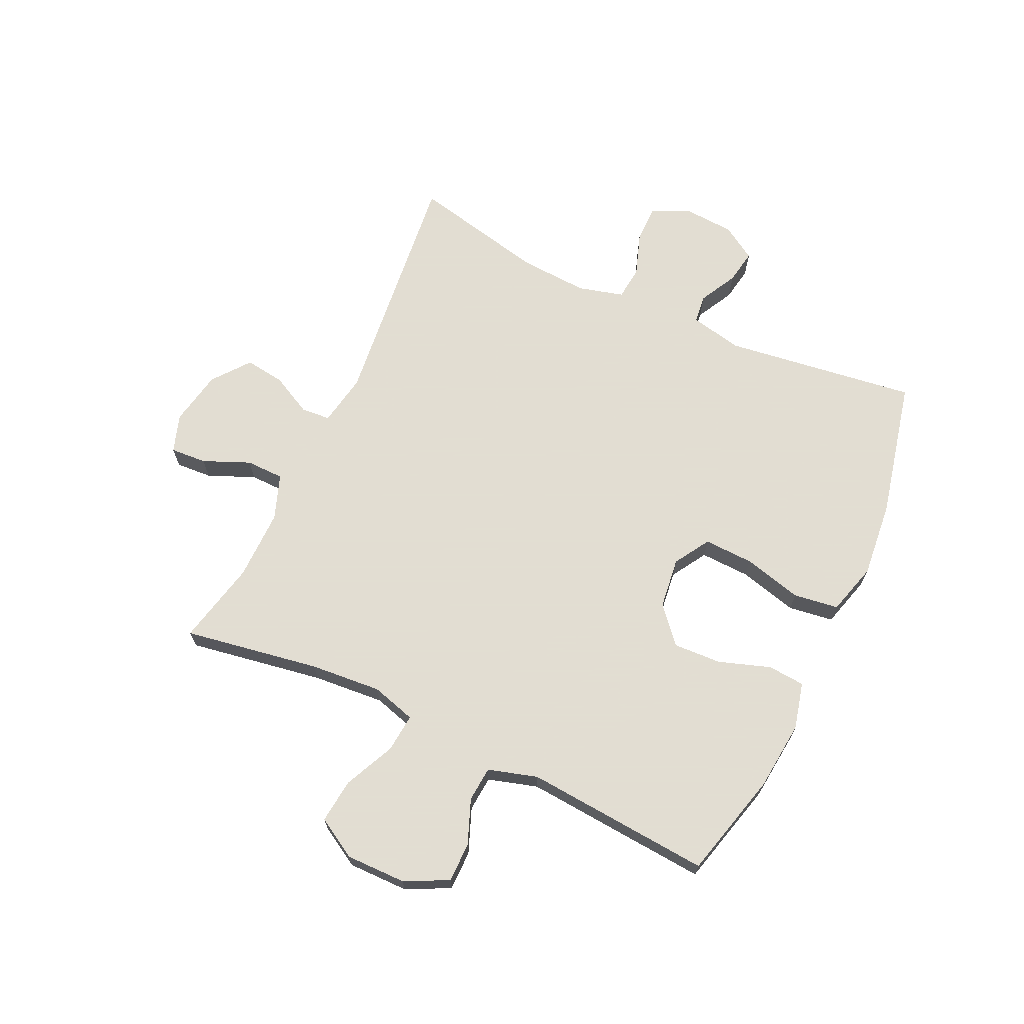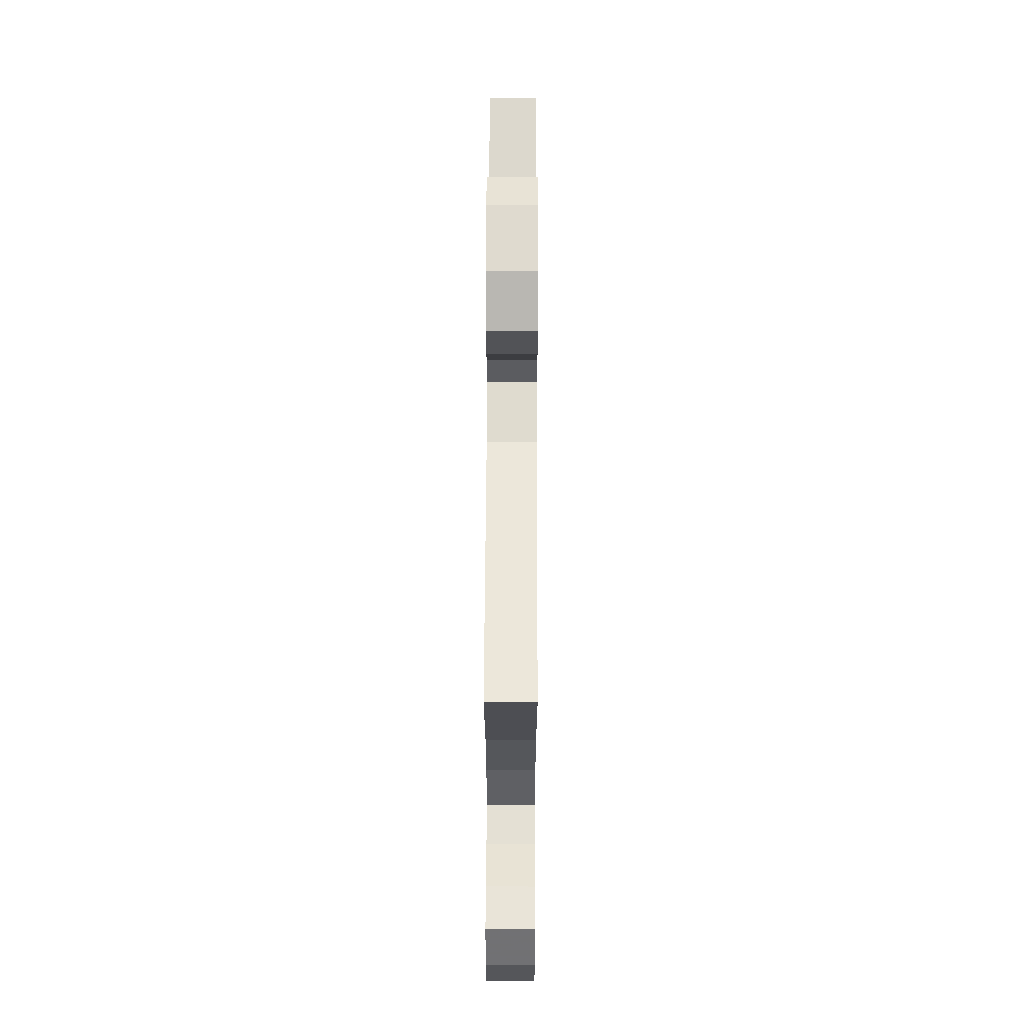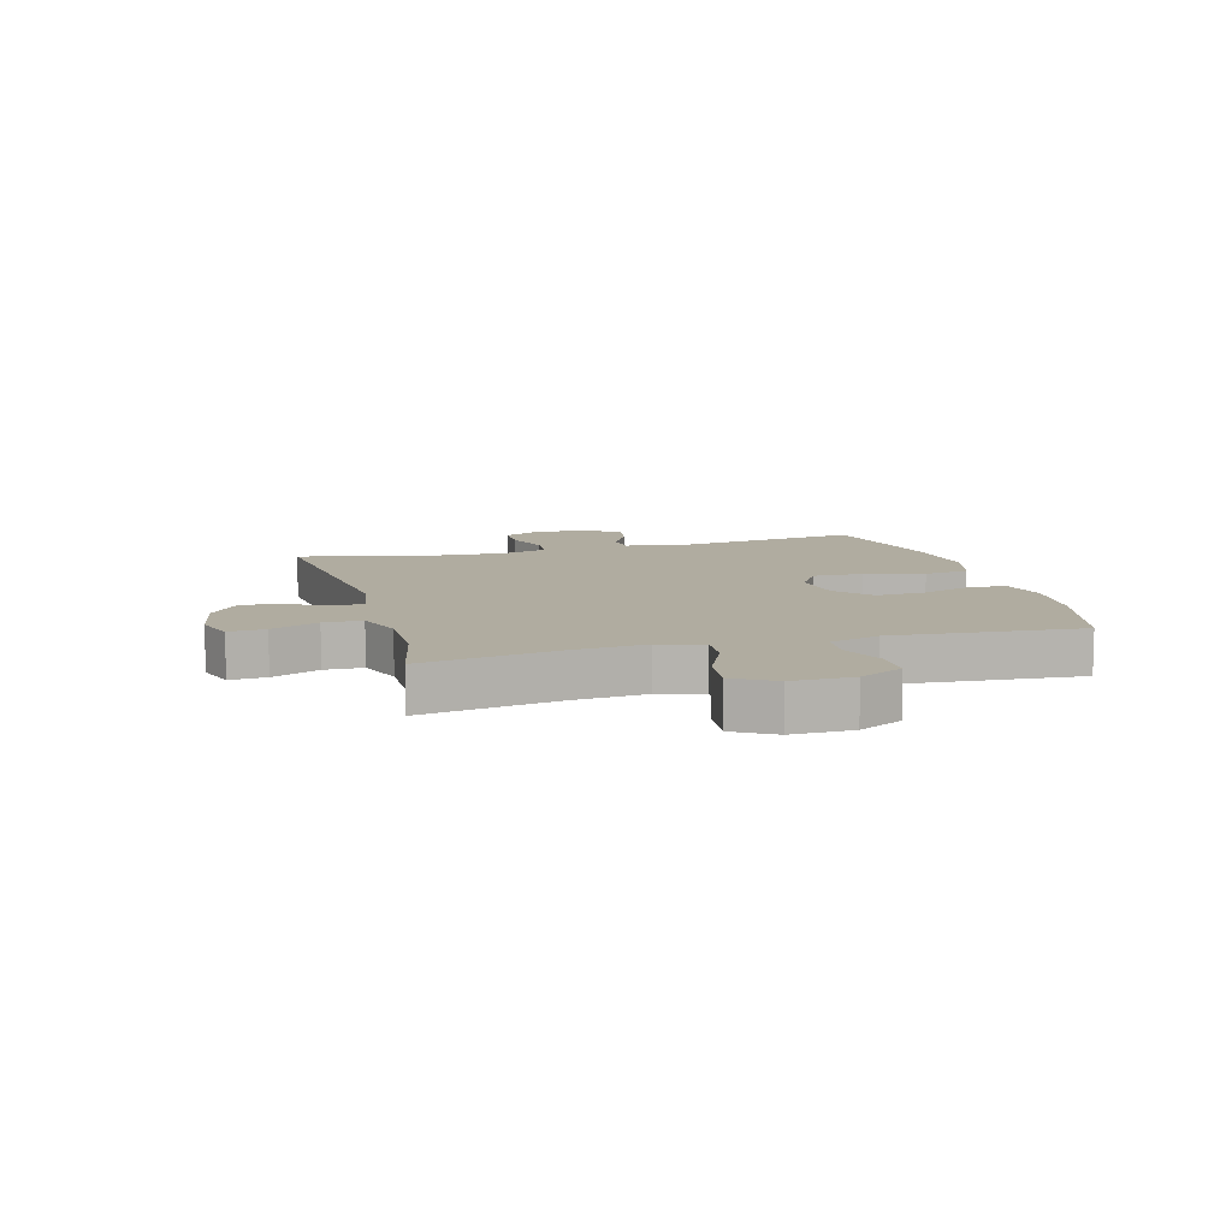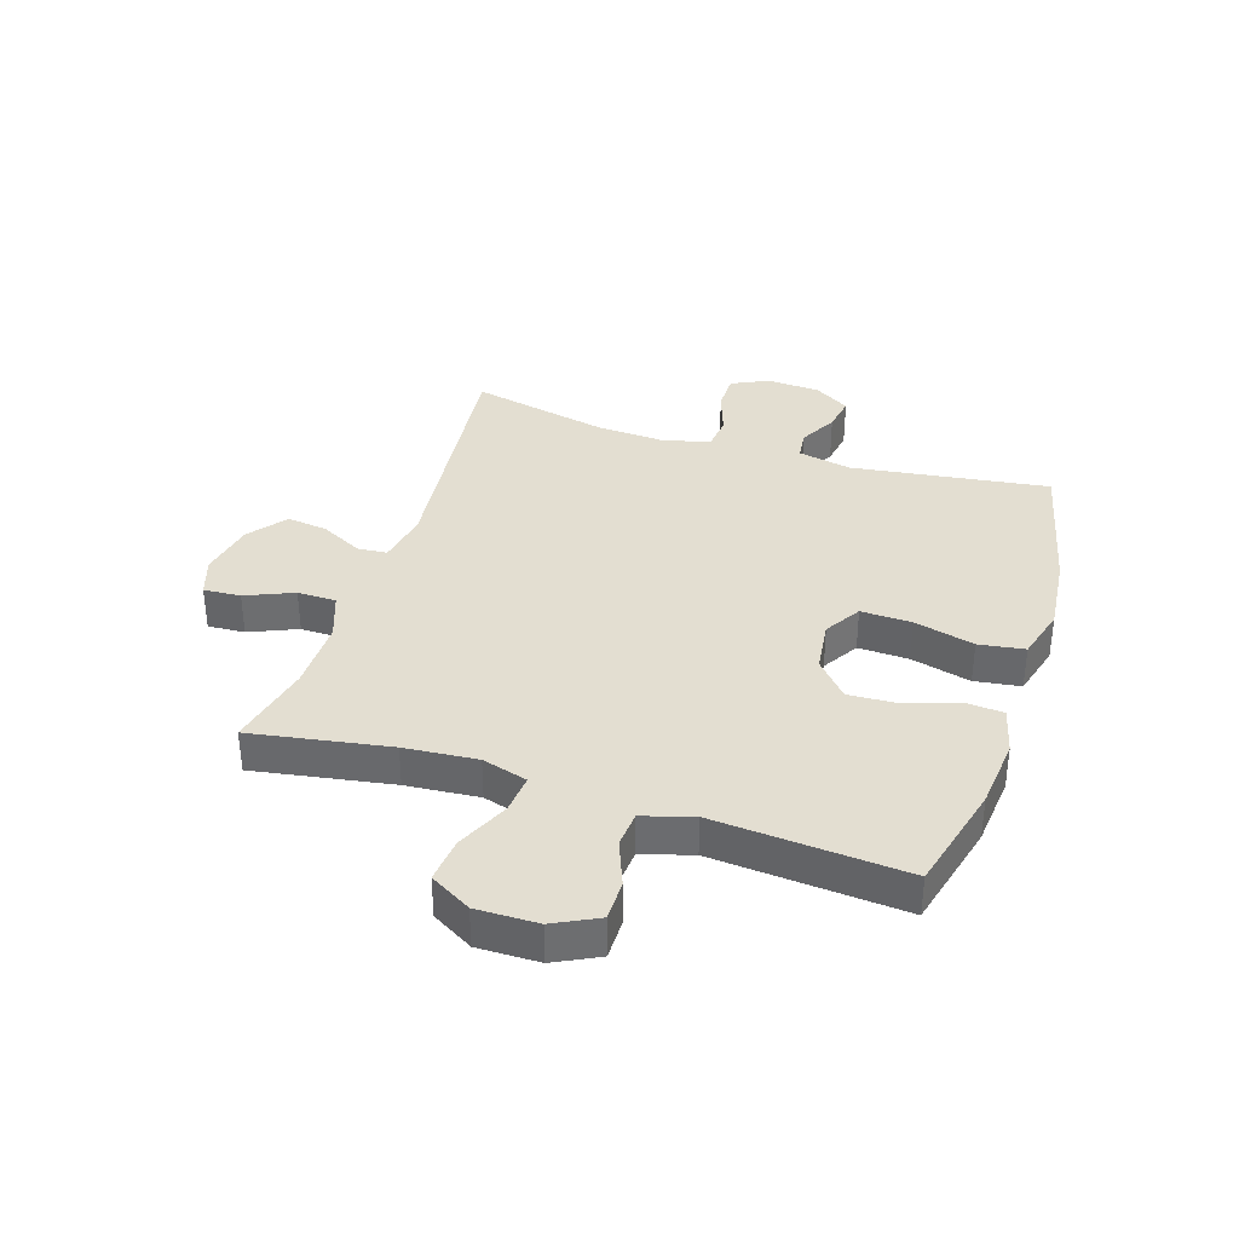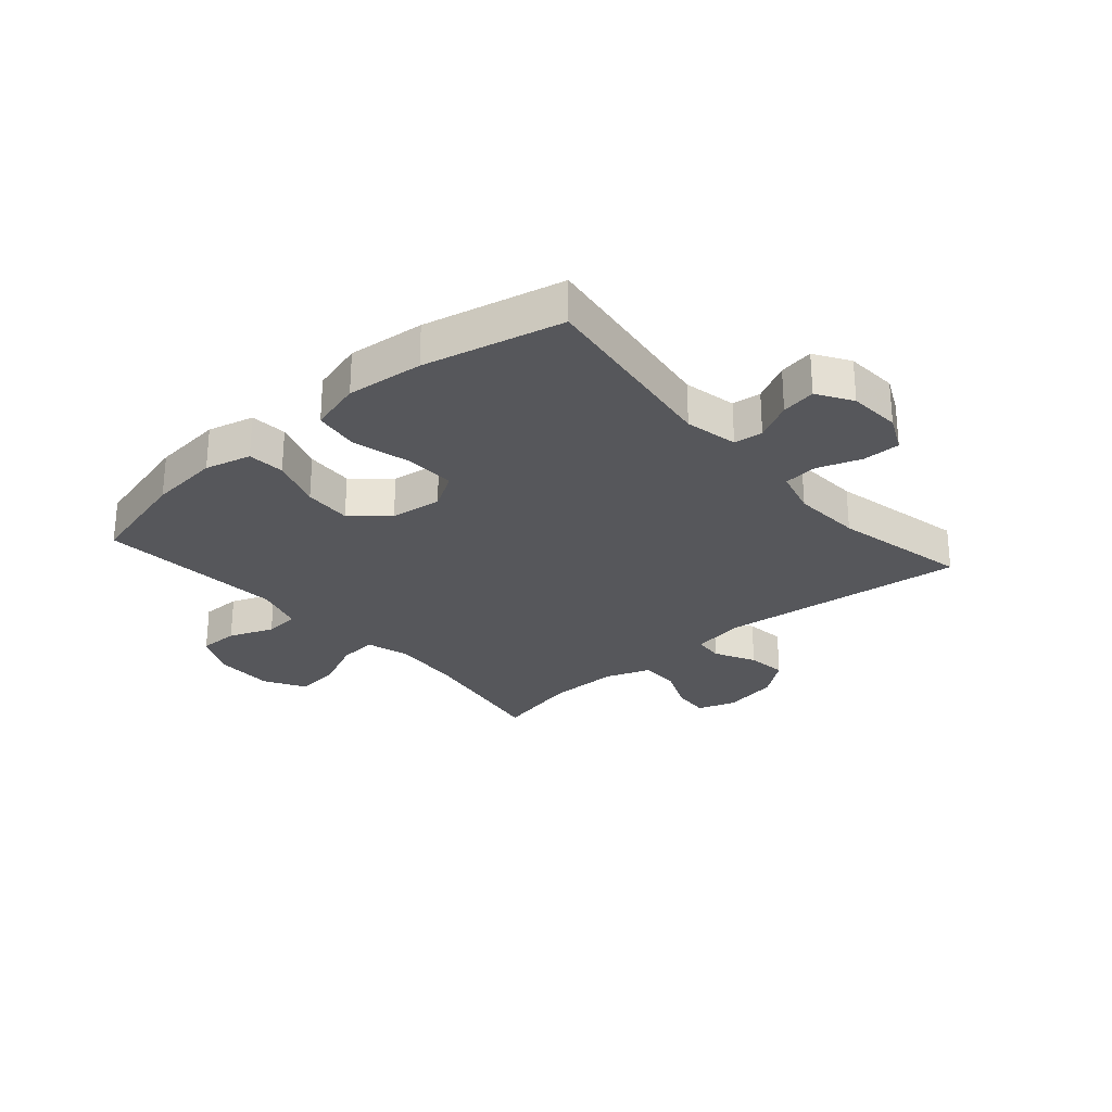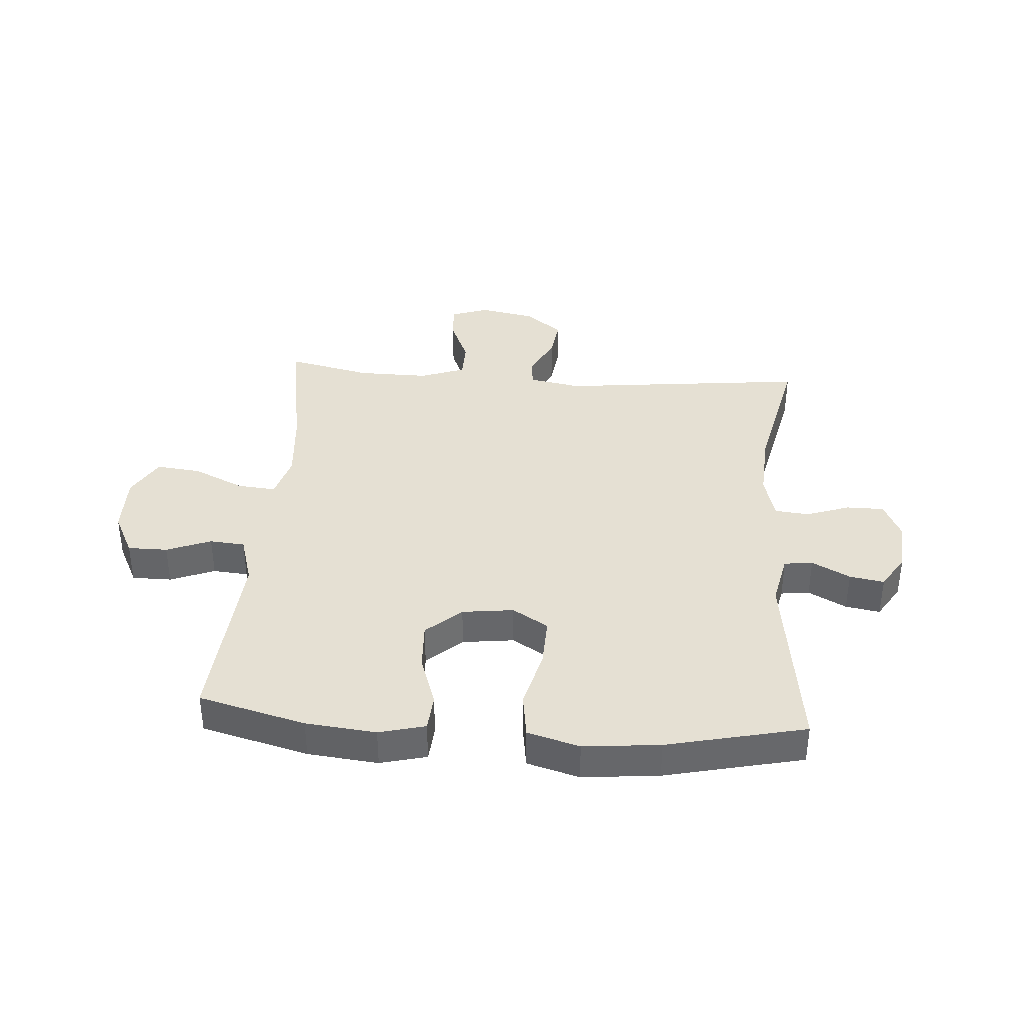
<metadata>
{"format":"obj","ext":"obj","renderer":"f3d","projection":"perspective","resolution":1024,"background":"white","views":[{"elev":68.1,"azim":115.1,"up":"+Y"},{"elev":60.1,"azim":-89.8,"up":"+Z"},{"elev":9.9,"azim":74.4,"up":"+Y"},{"elev":36.1,"azim":107.8,"up":"+Y"},{"elev":-27.3,"azim":-139.0,"up":"+Y"},{"elev":38.0,"azim":-175.8,"up":"+Y"}]}
</metadata>
<code>
v -0.5 0.07 -0.5
v -0.455 0.07 -0.17
v -0.474 0.07 -0.08
v -0.523 0.07 -0.074
v -0.588 0.07 -0.108
v -0.647 0.07 -0.118
v -0.684 0.07 -0.059
v -0.69 0.07 0.03
v -0.66 0.07 0.093
v -0.596 0.07 0.093
v -0.521 0.07 0.067
v -0.463 0.07 0.073
v -0.442 0.07 0.151
v -0.449 0.07 0.269
v -0.5 0.07 0.5
v -0.076 0.07 0.453
v 0.013 0.07 0.469
v 0.017 0.07 0.519
v -0.019 0.07 0.589
v -0.028 0.07 0.657
v 0.035 0.07 0.706
v 0.13 0.07 0.724
v 0.195 0.07 0.702
v 0.191 0.07 0.64
v 0.157 0.07 0.56
v 0.158 0.07 0.495
v 0.235 0.07 0.467
v 0.356 0.07 0.468
v 0.5 0.07 0.5
v 0.461 0.07 0.268
v 0.451 0.07 0.146
v 0.473 0.07 0.07
v 0.539 0.07 0.076
v 0.626 0.07 0.116
v 0.702 0.07 0.124
v 0.742 0.07 0.055
v 0.741 0.07 -0.048
v 0.704 0.07 -0.122
v 0.636 0.07 -0.122
v 0.56 0.07 -0.092
v 0.5 0.07 -0.097
v 0.475 0.07 -0.181
v 0.5 0.07 -0.5
v 0.318 0.07 -0.547
v 0.198 0.07 -0.559
v 0.119 0.07 -0.539
v 0.114 0.07 -0.476
v 0.144 0.07 -0.388
v 0.148 0.07 -0.306
v 0.088 0.07 -0.253
v 0 0.07 -0.242
v -0.061 0.07 -0.279
v -0.058 0.07 -0.364
v -0.032 0.07 -0.465
v -0.043 0.07 -0.542
v -0.132 0.07 -0.567
v -0.263 0.07 -0.554
v -0.5 0 -0.5
v -0.455 0 -0.17
v -0.474 0 -0.08
v -0.523 0 -0.074
v -0.588 0 -0.108
v -0.647 0 -0.118
v -0.684 0 -0.059
v -0.69 0 0.03
v -0.66 0 0.093
v -0.596 0 0.093
v -0.521 0 0.067
v -0.463 0 0.073
v -0.442 0 0.151
v -0.449 0 0.269
v -0.5 0 0.5
v -0.076 0 0.453
v 0.013 0 0.469
v 0.017 0 0.519
v -0.019 0 0.589
v -0.028 0 0.657
v 0.035 0 0.706
v 0.13 0 0.724
v 0.195 0 0.702
v 0.191 0 0.64
v 0.157 0 0.56
v 0.158 0 0.495
v 0.235 0 0.467
v 0.356 0 0.468
v 0.5 0 0.5
v 0.461 0 0.268
v 0.451 0 0.146
v 0.473 0 0.07
v 0.539 0 0.076
v 0.626 0 0.116
v 0.702 0 0.124
v 0.742 0 0.055
v 0.741 0 -0.048
v 0.704 0 -0.122
v 0.636 0 -0.122
v 0.56 0 -0.092
v 0.5 0 -0.097
v 0.475 0 -0.181
v 0.5 0 -0.5
v 0.318 0 -0.547
v 0.198 0 -0.559
v 0.119 0 -0.539
v 0.114 0 -0.476
v 0.144 0 -0.388
v 0.148 0 -0.306
v 0.088 0 -0.253
v 0 0 -0.242
v -0.061 0 -0.279
v -0.058 0 -0.364
v -0.032 0 -0.465
v -0.043 0 -0.542
v -0.132 0 -0.567
v -0.263 0 -0.554
f 57 1 2
f 56 57 2
f 55 56 2
f 54 55 2
f 53 54 2
f 52 53 2 3
f 51 52 3
f 50 51 3
f 46 47 48
f 45 46 48
f 44 45 48
f 43 44 48
f 42 43 48
f 41 42 48 49
f 38 39 40
f 37 38 40
f 36 37 40
f 35 36 40
f 34 35 40
f 33 34 40
f 32 33 40 41
f 41 49 50
f 32 41 50
f 31 32 50
f 28 29 30
f 31 50 3
f 30 31 3
f 28 30 3
f 27 28 3
f 23 24 25
f 22 23 25
f 21 22 25
f 20 21 25
f 19 20 25
f 18 19 25
f 17 18 25 26
f 14 15 16
f 17 26 27
f 16 17 27
f 14 16 27
f 13 14 27
f 9 10 11
f 8 9 11
f 7 8 11
f 6 7 11
f 5 6 11
f 4 5 11
f 4 11 12
f 3 4 12
f 3 12 13 27
f 59 58 114
f 59 114 113
f 59 113 112
f 59 112 111
f 59 111 110
f 60 59 110 109
f 60 109 108
f 60 108 107
f 105 104 103
f 105 103 102
f 105 102 101
f 105 101 100
f 105 100 99
f 106 105 99 98
f 97 96 95
f 97 95 94
f 97 94 93
f 97 93 92
f 97 92 91
f 97 91 90
f 98 97 90 89
f 107 106 98
f 107 98 89
f 107 89 88
f 87 86 85
f 60 107 88
f 60 88 87
f 60 87 85
f 60 85 84
f 82 81 80
f 82 80 79
f 82 79 78
f 82 78 77
f 82 77 76
f 82 76 75
f 83 82 75 74
f 73 72 71
f 84 83 74
f 84 74 73
f 84 73 71
f 84 71 70
f 68 67 66
f 68 66 65
f 68 65 64
f 68 64 63
f 68 63 62
f 68 62 61
f 69 68 61
f 69 61 60
f 84 70 69 60
f 1 58 59 2
f 2 59 60 3
f 3 60 61 4
f 4 61 62 5
f 5 62 63 6
f 6 63 64 7
f 7 64 65 8
f 8 65 66 9
f 9 66 67 10
f 10 67 68 11
f 11 68 69 12
f 12 69 70 13
f 13 70 71 14
f 14 71 72 15
f 15 72 73 16
f 16 73 74 17
f 17 74 75 18
f 18 75 76 19
f 19 76 77 20
f 20 77 78 21
f 21 78 79 22
f 22 79 80 23
f 23 80 81 24
f 24 81 82 25
f 25 82 83 26
f 26 83 84 27
f 27 84 85 28
f 28 85 86 29
f 29 86 87 30
f 30 87 88 31
f 31 88 89 32
f 32 89 90 33
f 33 90 91 34
f 34 91 92 35
f 35 92 93 36
f 36 93 94 37
f 37 94 95 38
f 38 95 96 39
f 39 96 97 40
f 40 97 98 41
f 41 98 99 42
f 42 99 100 43
f 43 100 101 44
f 44 101 102 45
f 45 102 103 46
f 46 103 104 47
f 47 104 105 48
f 48 105 106 49
f 49 106 107 50
f 50 107 108 51
f 51 108 109 52
f 52 109 110 53
f 53 110 111 54
f 54 111 112 55
f 55 112 113 56
f 56 113 114 57
f 57 114 58 1

</code>
